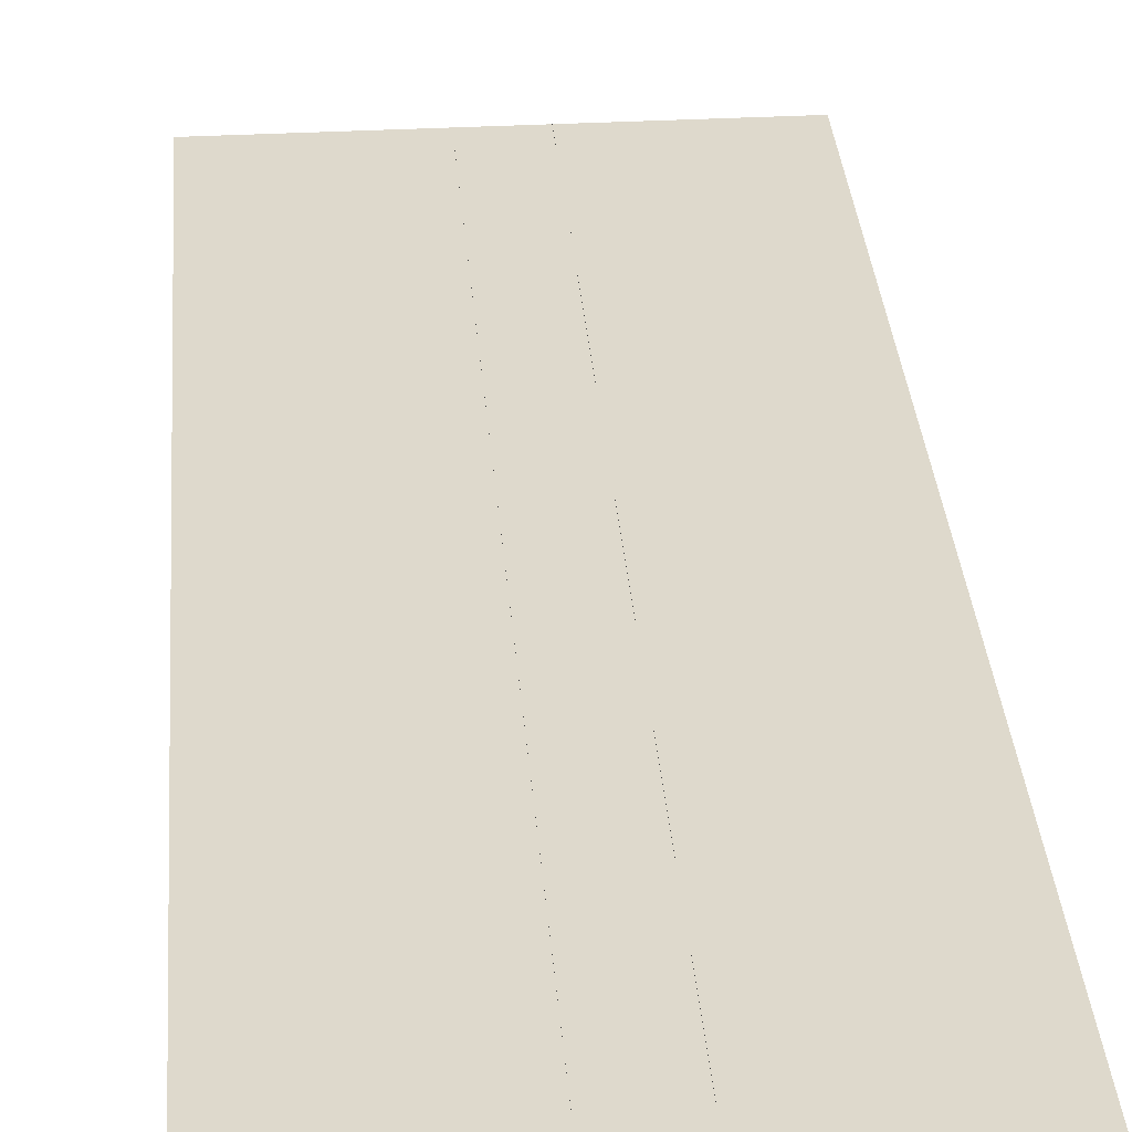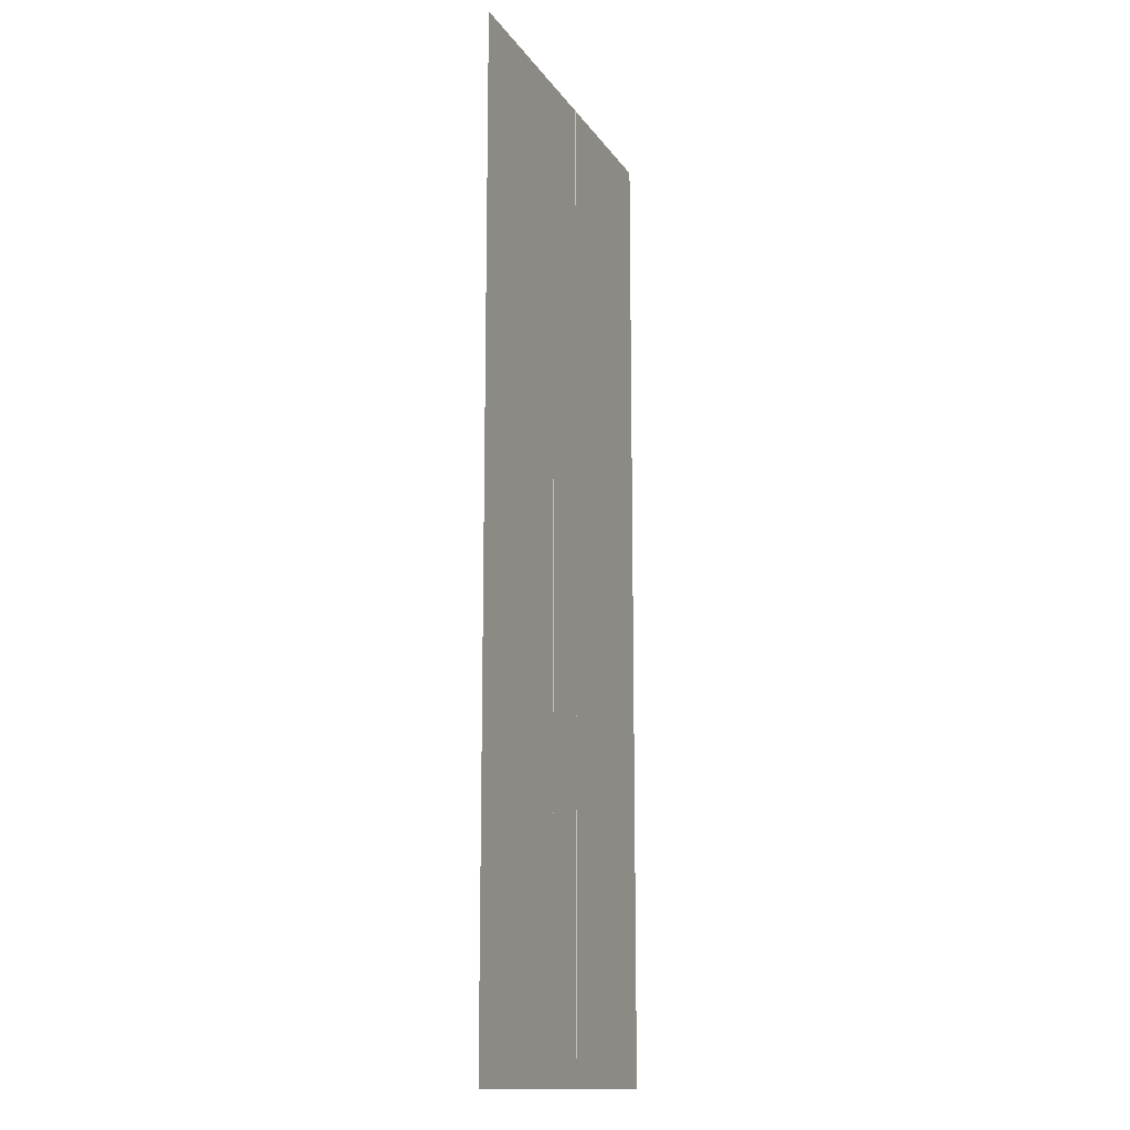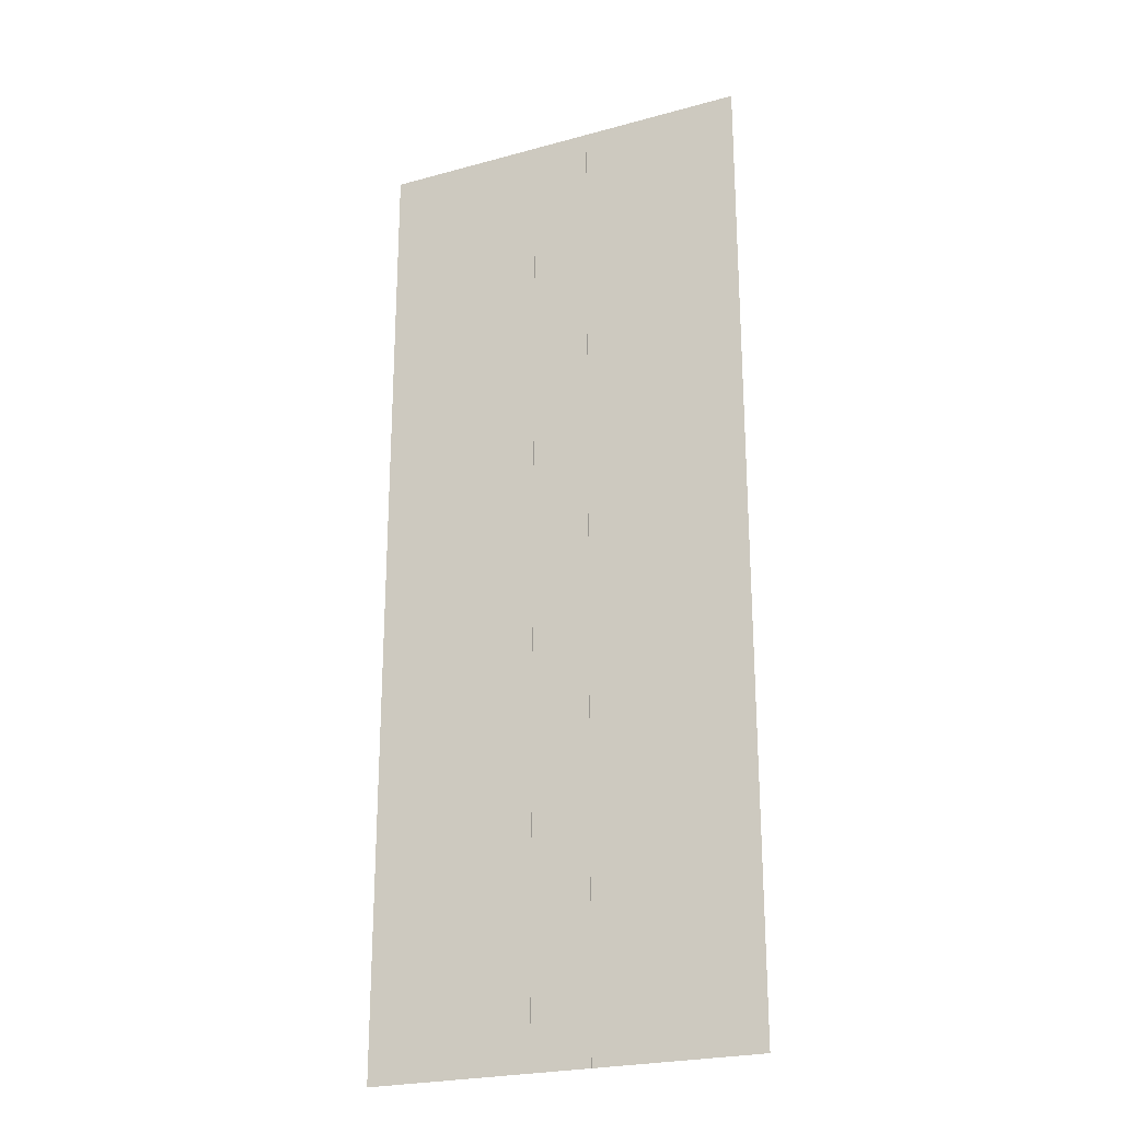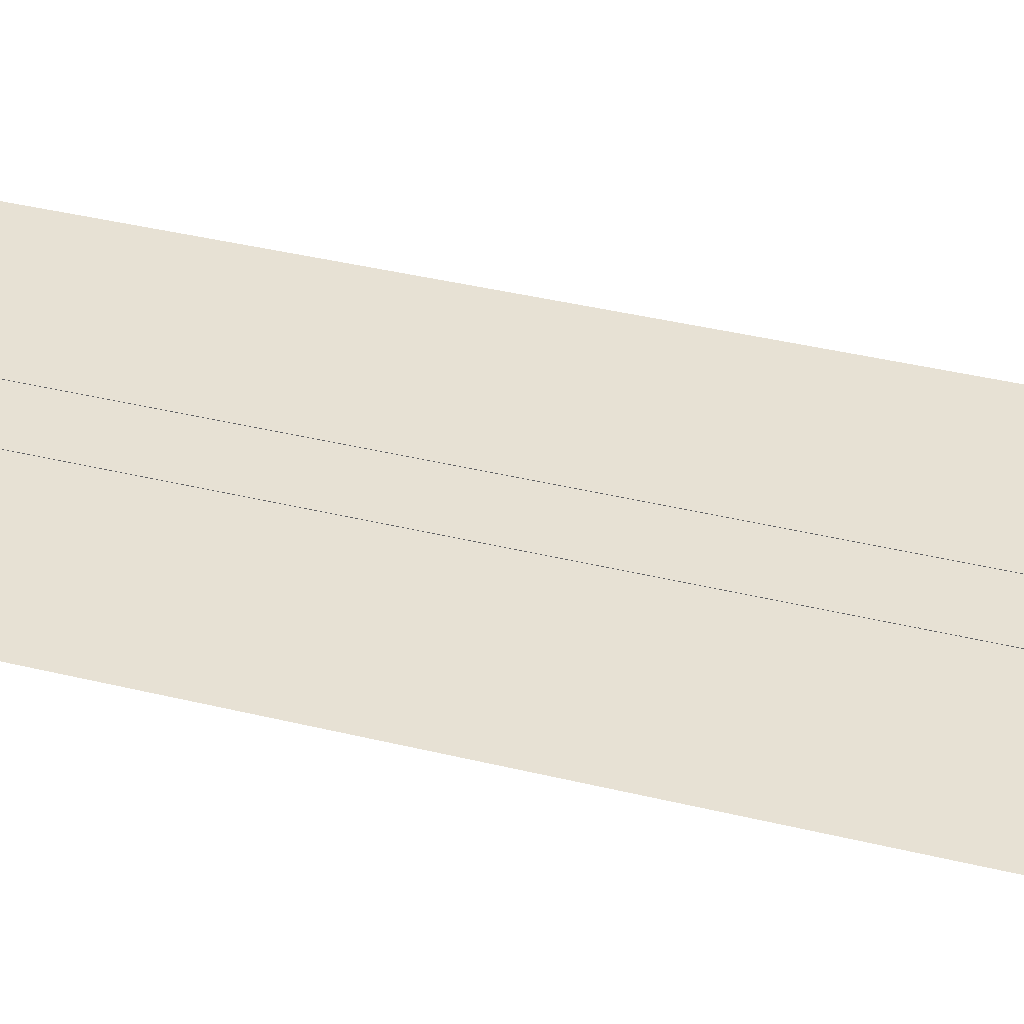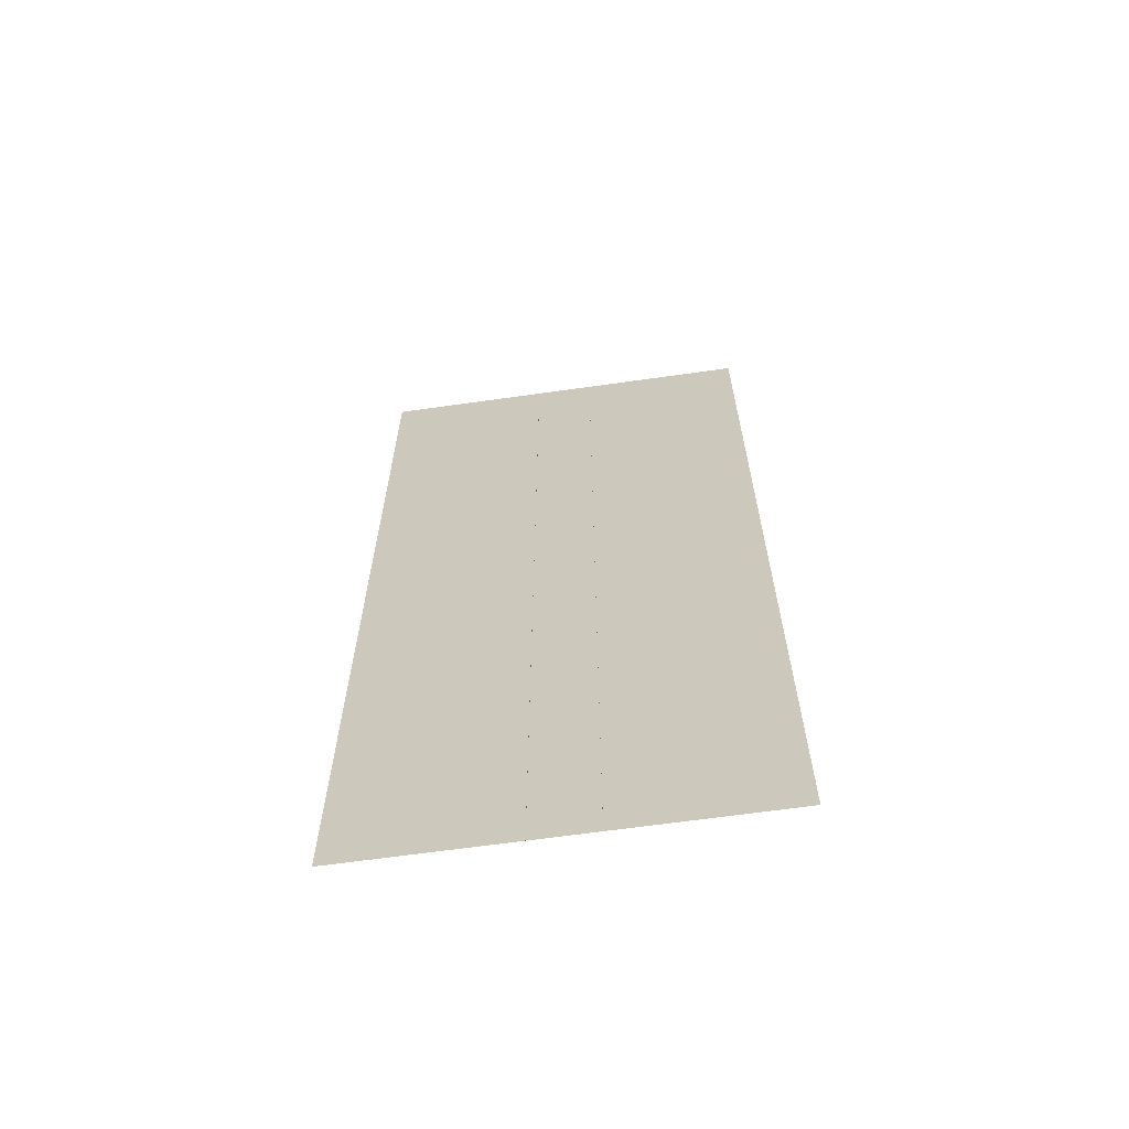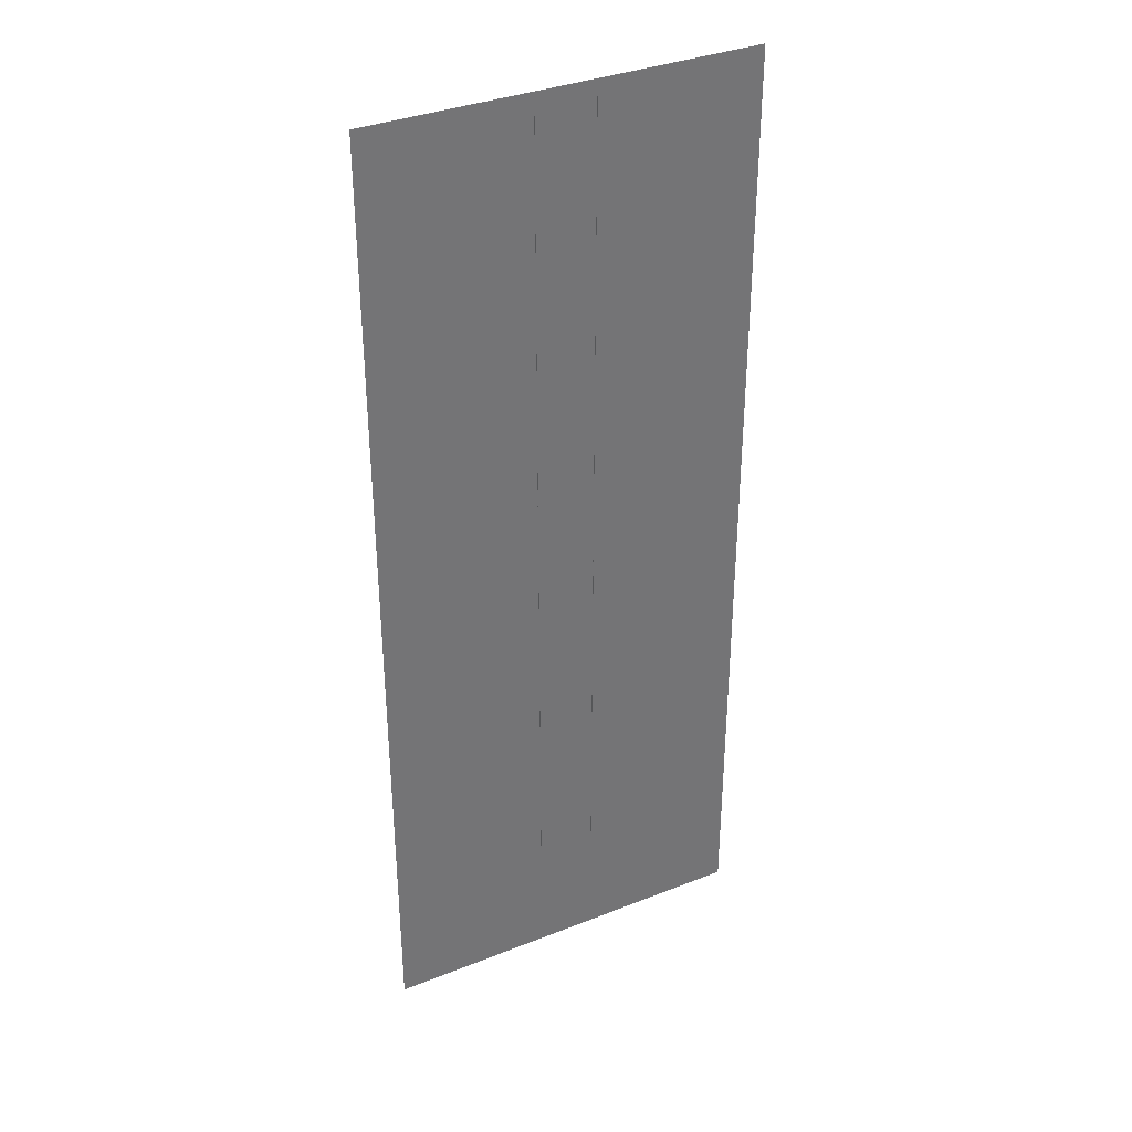
<metadata>
{"format":"obj","ext":"obj","renderer":"f3d","projection":"perspective","resolution":1024,"background":"white","views":[{"elev":32.2,"azim":-4.4,"up":"+Y"},{"elev":-14.0,"azim":111.6,"up":"+Z"},{"elev":-24.2,"azim":-155.6,"up":"+Z"},{"elev":39.4,"azim":-73.1,"up":"+Y"},{"elev":-65.3,"azim":8.1,"up":"+Z"},{"elev":35.7,"azim":-27.5,"up":"+Z"}]}
</metadata>
<code>
g ParkingLot
v 9 0 0
v -9 0 0
v 9 0 0
v 9 0.1 0
v -9 0 0
v -9 0.1 0
v 9 0.1 0
v 9.1 0.1 0
v -9 0.1 0
v -9.1 0.1 0
v 9.1 0.1 0
v 9.1 0 0
v -9.1 0.1 0
v -9.1 0 0
v 9.1 0 0
v 59.1 0 0
v -9.1 0 0
v -59.1 0 0
v 9 0 25.25
v -9 0 25.25
v 9 0 25.25
v 9 0.1 25.25
v -9 0 25.25
v -9 0.1 25.25
v 9 0.1 25.25
v 9.1 0.1 25.25
v -9 0.1 25.25
v -9.1 0.1 25.25
v 9.1 0.1 25.25
v 9.1 0 25.25
v -9.1 0.1 25.25
v -9.1 0 25.25
v 9.1 0 25.25
v 59.1 0 25.25
v -9.1 0 25.25
v -59.1 0 25.25
v 9 0 49.88
v -9 0 49.88
v 9 0 49.88
v 9 0.1 49.88
v -9 0 49.88
v -9 0.1 49.88
v 9 0.1 49.88
v 9.1 0.1 49.88
v -9 0.1 49.88
v -9.1 0.1 49.88
v 9.1 0.1 49.88
v 9.1 0 49.88
v -9.1 0.1 49.88
v -9.1 0 49.88
v 9.1 0 49.88
v 59.1 0 49.88
v -9.1 0 49.88
v -59.1 0 49.88
v 9 0 74.63
v -9 0 74.63
v 9 0 74.63
v 9 0.1 74.63
v -9 0 74.63
v -9 0.1 74.63
v 9 0.1 74.63
v 9.1 0.1 74.63
v -9 0.1 74.63
v -9.1 0.1 74.63
v 9.1 0.1 74.63
v 9.1 0 74.63
v -9.1 0.1 74.63
v -9.1 0 74.63
v 9.1 0 74.63
v 59.1 0 74.63
v -9.1 0 74.63
v -59.1 0 74.63
v 9 0 99.67
v -9 0 99.67
v 9 0 99.67
v 9 0.1 99.67
v -9 0 99.67
v -9 0.1 99.67
v 9 0.1 99.67
v 9.1 0.1 99.67
v -9 0.1 99.67
v -9.1 0.1 99.67
v 9.1 0.1 99.67
v 9.1 0 99.67
v -9.1 0.1 99.67
v -9.1 0 99.67
v 9.1 0 99.67
v 59.1 0 99.67
v -9.1 0 99.67
v -59.1 0 99.67
v 9 0 124.6
v -9 0 124.6
v 9 0 124.6
v 9 0.1 124.6
v -9 0 124.6
v -9 0.1 124.6
v 9 0.1 124.6
v 9.1 0.1 124.6
v -9 0.1 124.6
v -9.1 0.1 124.6
v 9.1 0.1 124.6
v 9.1 0 124.6
v -9.1 0.1 124.6
v -9.1 0 124.6
v 9.1 0 124.6
v 59.1 0 124.6
v -9.1 0 124.6
v -59.1 0 124.6
v 9 0 149.5
v -9 0 149.5
v 9 0 149.5
v 9 0.1 149.5
v -9 0 149.5
v -9 0.1 149.5
v 9 0.1 149.5
v 9.1 0.1 149.5
v -9 0.1 149.5
v -9.1 0.1 149.5
v 9.1 0.1 149.5
v 9.1 0 149.5
v -9.1 0.1 149.5
v -9.1 0 149.5
v 9.1 0 149.5
v 59.1 0 149.5
v -9.1 0 149.5
v -59.1 0 149.5
v 9 0 174.4
v -9 0 174.4
v 9 0 174.4
v 9 0.1 174.4
v -9 0 174.4
v -9 0.1 174.4
v 9 0.1 174.4
v 9.1 0.1 174.4
v -9 0.1 174.4
v -9.1 0.1 174.4
v 9.1 0.1 174.4
v 9.1 0 174.4
v -9.1 0.1 174.4
v -9.1 0 174.4
v 9.1 0 174.4
v 59.1 0 174.4
v -9.1 0 174.4
v -59.1 0 174.4
v 9 0 199.3
v -9 0 199.3
v 9 0 199.3
v 9 0.1 199.3
v -9 0 199.3
v -9 0.1 199.3
v 9 0.1 199.3
v 9.1 0.1 199.3
v -9 0.1 199.3
v -9.1 0.1 199.3
v 9.1 0.1 199.3
v 9.1 0 199.3
v -9.1 0.1 199.3
v -9.1 0 199.3
v 9.1 0 199.3
v 59.1 0 199.3
v -9.1 0 199.3
v -59.1 0 199.3
v 9 0 224.3
v -9 0 224.3
v 9 0 224.3
v 9 0.1 224.3
v -9 0 224.3
v -9 0.1 224.3
v 9 0.1 224.3
v 9.1 0.1 224.3
v -9 0.1 224.3
v -9.1 0.1 224.3
v 9.1 0.1 224.3
v 9.1 0 224.3
v -9.1 0.1 224.3
v -9.1 0 224.3
v 9.1 0 224.3
v 59.1 0 224.3
v -9.1 0 224.3
v -59.1 0 224.3
v 9 0 249
v -9 0 249
v 9 0 249
v 9 0.1 249
v -9 0 249
v -9 0.1 249
v 9 0.1 249
v 9.1 0.1 249
v -9 0.1 249
v -9.1 0.1 249
v 9.1 0.1 249
v 9.1 0 249
v -9.1 0.1 249
v -9.1 0 249
v 9.1 0 249
v 59.1 0 249
v -9.1 0 249
v -59.1 0 249
v 9 0 273.8
v -9 0 273.8
v 9 0 273.8
v 9 0.1 273.8
v -9 0 273.8
v -9 0.1 273.8
v 9 0.1 273.8
v 9.1 0.1 273.8
v -9 0.1 273.8
v -9.1 0.1 273.8
v 9.1 0.1 273.8
v 9.1 0 273.8
v -9.1 0.1 273.8
v -9.1 0 273.8
v 9.1 0 273.8
v 59.1 0 273.8
v -9.1 0 273.8
v -59.1 0 273.8
v 9 0 298.5
v -9 0 298.5
v 9 0 298.5
v 9 0.1 298.5
v -9 0 298.5
v -9 0.1 298.5
v 9 0.1 298.5
v 9.1 0.1 298.5
v -9 0.1 298.5
v -9.1 0.1 298.5
v 9.1 0.1 298.5
v 9.1 0 298.5
v -9.1 0.1 298.5
v -9.1 0 298.5
v 9.1 0 298.5
v 59.1 0 298.5
v -9.1 0 298.5
v -59.1 0 298.5
v 9 0 299.2
v -9 0 299.2
v 9 0 299.2
v 9 0.1 299.2
v -9 0 299.2
v -9 0.1 299.2
v 9 0.1 299.2
v 9.1 0.1 299.2
v -9 0.1 299.2
v -9.1 0.1 299.2
v 9.1 0.1 299.2
v 9.1 0 299.2
v -9.1 0.1 299.2
v -9.1 0 299.2
v 9.1 0 299.2
v 59.1 0 299.2
v -9.1 0 299.2
v -59.1 0 299.2
f 2 19 1
f 2 20 19
f 20 37 19
f 20 38 37
f 38 55 37
f 38 56 55
f 56 73 55
f 56 74 73
f 74 91 73
f 74 92 91
f 92 109 91
f 92 110 109
f 110 127 109
f 110 128 127
f 128 145 127
f 128 146 145
f 146 163 145
f 146 164 163
f 164 181 163
f 164 182 181
f 182 199 181
f 182 200 199
f 200 217 199
f 200 218 217
f 218 235 217
f 218 236 235
f 3 22 4
f 3 21 22
f 6 23 5
f 6 24 23
f 7 26 8
f 7 25 26
f 10 27 9
f 10 28 27
f 11 30 12
f 11 29 30
f 14 31 13
f 14 32 31
f 21 40 22
f 21 39 40
f 24 41 23
f 24 42 41
f 25 44 26
f 25 43 44
f 28 45 27
f 28 46 45
f 29 48 30
f 29 47 48
f 32 49 31
f 32 50 49
f 39 58 40
f 39 57 58
f 42 59 41
f 42 60 59
f 43 62 44
f 43 61 62
f 46 63 45
f 46 64 63
f 47 66 48
f 47 65 66
f 50 67 49
f 50 68 67
f 57 76 58
f 57 75 76
f 60 77 59
f 60 78 77
f 61 80 62
f 61 79 80
f 64 81 63
f 64 82 81
f 65 84 66
f 65 83 84
f 68 85 67
f 68 86 85
f 75 94 76
f 75 93 94
f 78 95 77
f 78 96 95
f 79 98 80
f 79 97 98
f 82 99 81
f 82 100 99
f 83 102 84
f 83 101 102
f 86 103 85
f 86 104 103
f 93 112 94
f 93 111 112
f 96 113 95
f 96 114 113
f 97 116 98
f 97 115 116
f 100 117 99
f 100 118 117
f 101 120 102
f 101 119 120
f 104 121 103
f 104 122 121
f 111 130 112
f 111 129 130
f 114 131 113
f 114 132 131
f 115 134 116
f 115 133 134
f 118 135 117
f 118 136 135
f 119 138 120
f 119 137 138
f 122 139 121
f 122 140 139
f 129 148 130
f 129 147 148
f 132 149 131
f 132 150 149
f 133 152 134
f 133 151 152
f 136 153 135
f 136 154 153
f 137 156 138
f 137 155 156
f 140 157 139
f 140 158 157
f 147 166 148
f 147 165 166
f 150 167 149
f 150 168 167
f 151 170 152
f 151 169 170
f 154 171 153
f 154 172 171
f 155 174 156
f 155 173 174
f 158 175 157
f 158 176 175
f 165 184 166
f 165 183 184
f 168 185 167
f 168 186 185
f 169 188 170
f 169 187 188
f 172 189 171
f 172 190 189
f 173 192 174
f 173 191 192
f 176 193 175
f 176 194 193
f 183 202 184
f 183 201 202
f 186 203 185
f 186 204 203
f 187 206 188
f 187 205 206
f 190 207 189
f 190 208 207
f 191 210 192
f 191 209 210
f 194 211 193
f 194 212 211
f 201 220 202
f 201 219 220
f 204 221 203
f 204 222 221
f 205 224 206
f 205 223 224
f 208 225 207
f 208 226 225
f 209 228 210
f 209 227 228
f 212 229 211
f 212 230 229
f 219 238 220
f 219 237 238
f 222 239 221
f 222 240 239
f 223 242 224
f 223 241 242
f 226 243 225
f 226 244 243
f 227 246 228
f 227 245 246
f 230 247 229
f 230 248 247
f 15 34 16
f 15 33 34
f 18 35 17
f 18 36 35
f 33 52 34
f 33 51 52
f 36 53 35
f 36 54 53
f 51 70 52
f 51 69 70
f 54 71 53
f 54 72 71
f 69 88 70
f 69 87 88
f 72 89 71
f 72 90 89
f 87 106 88
f 87 105 106
f 90 107 89
f 90 108 107
f 105 124 106
f 105 123 124
f 108 125 107
f 108 126 125
f 123 142 124
f 123 141 142
f 126 143 125
f 126 144 143
f 141 160 142
f 141 159 160
f 144 161 143
f 144 162 161
f 159 178 160
f 159 177 178
f 162 179 161
f 162 180 179
f 177 196 178
f 177 195 196
f 180 197 179
f 180 198 197
f 195 214 196
f 195 213 214
f 198 215 197
f 198 216 215
f 213 232 214
f 213 231 232
f 216 233 215
f 216 234 233
f 231 250 232
f 231 249 250
f 234 251 233
f 234 252 251

</code>
